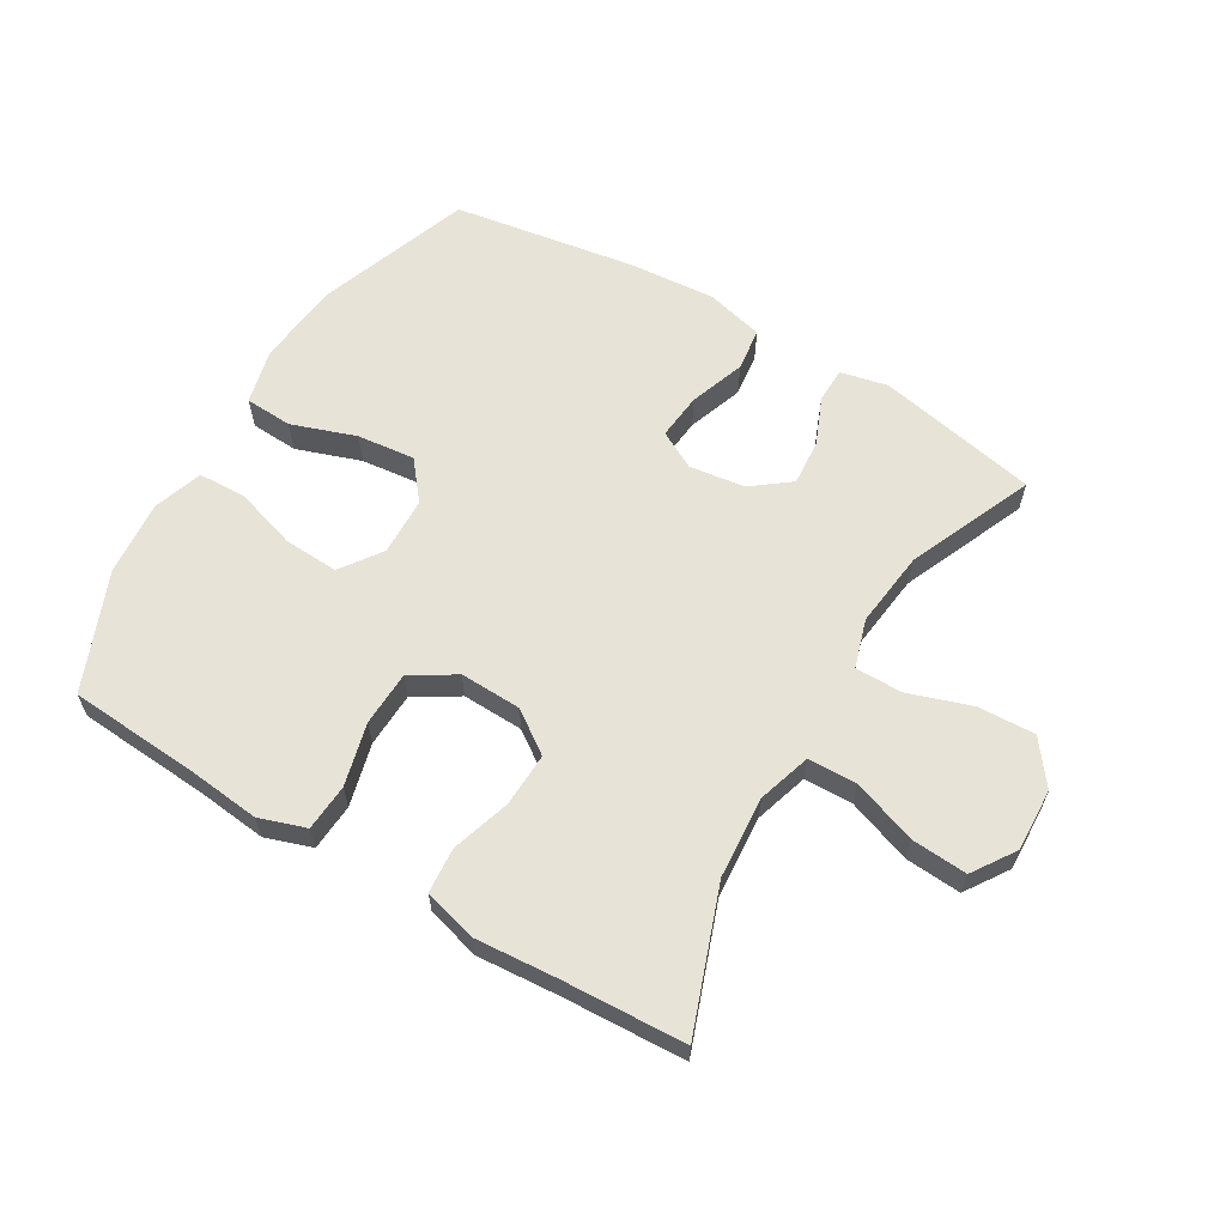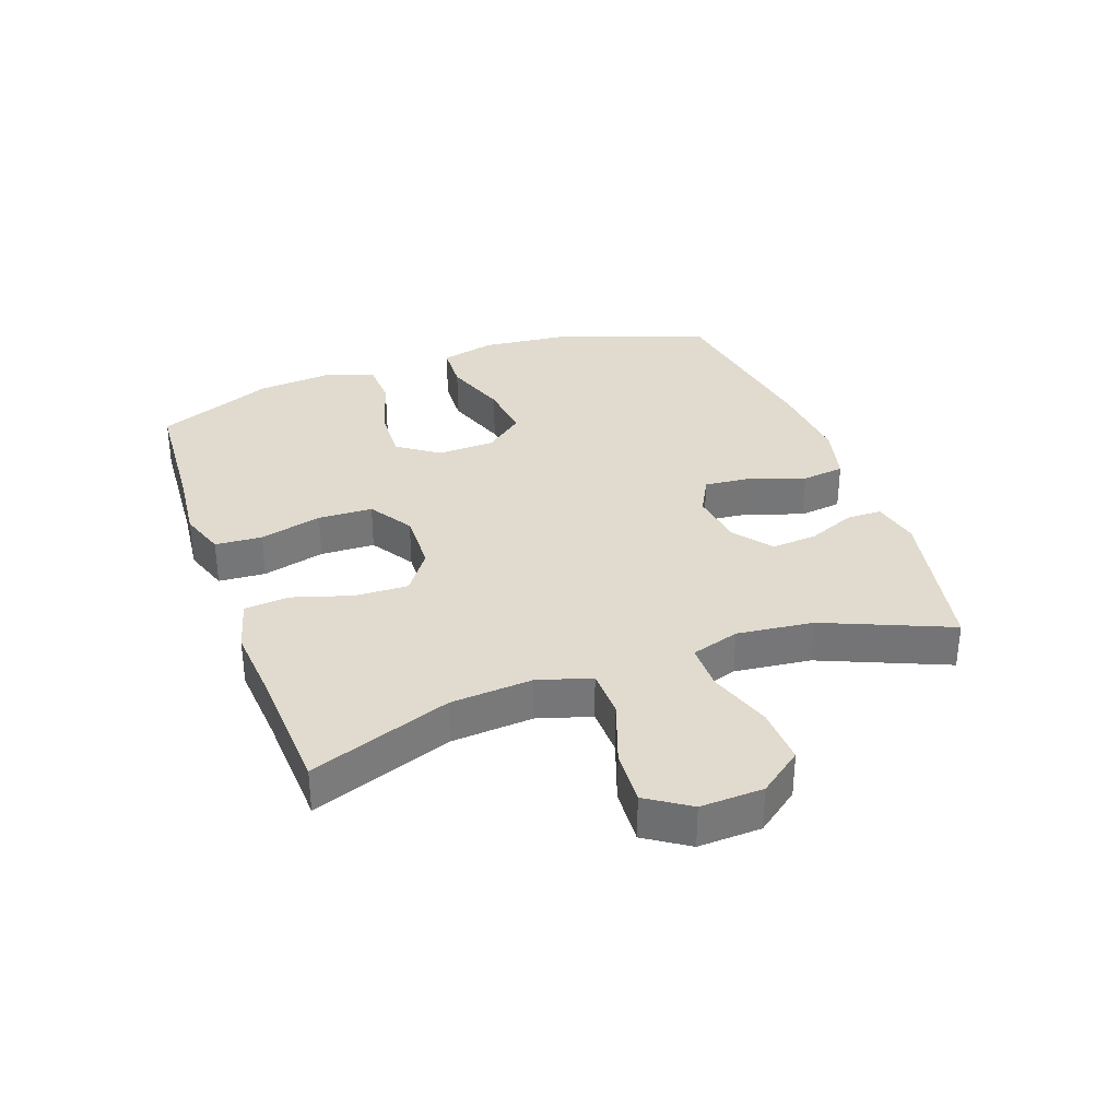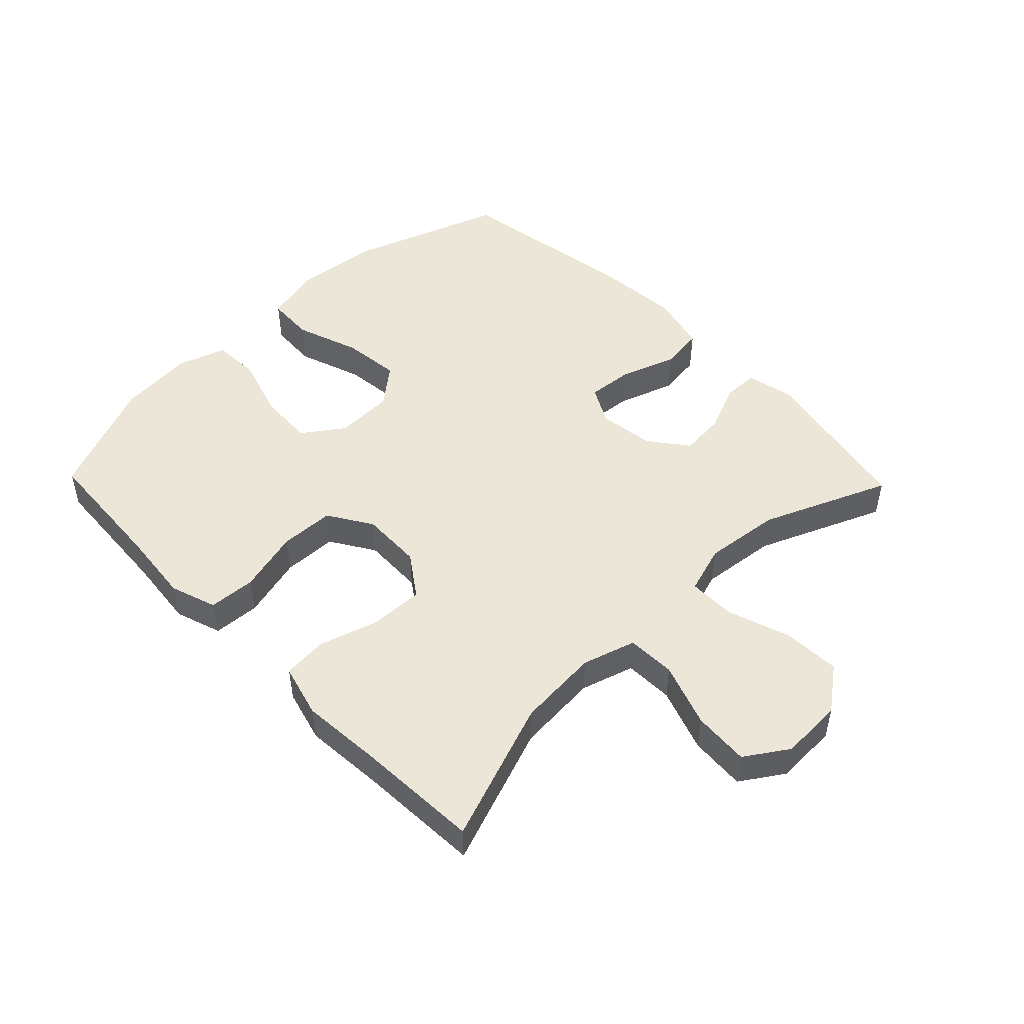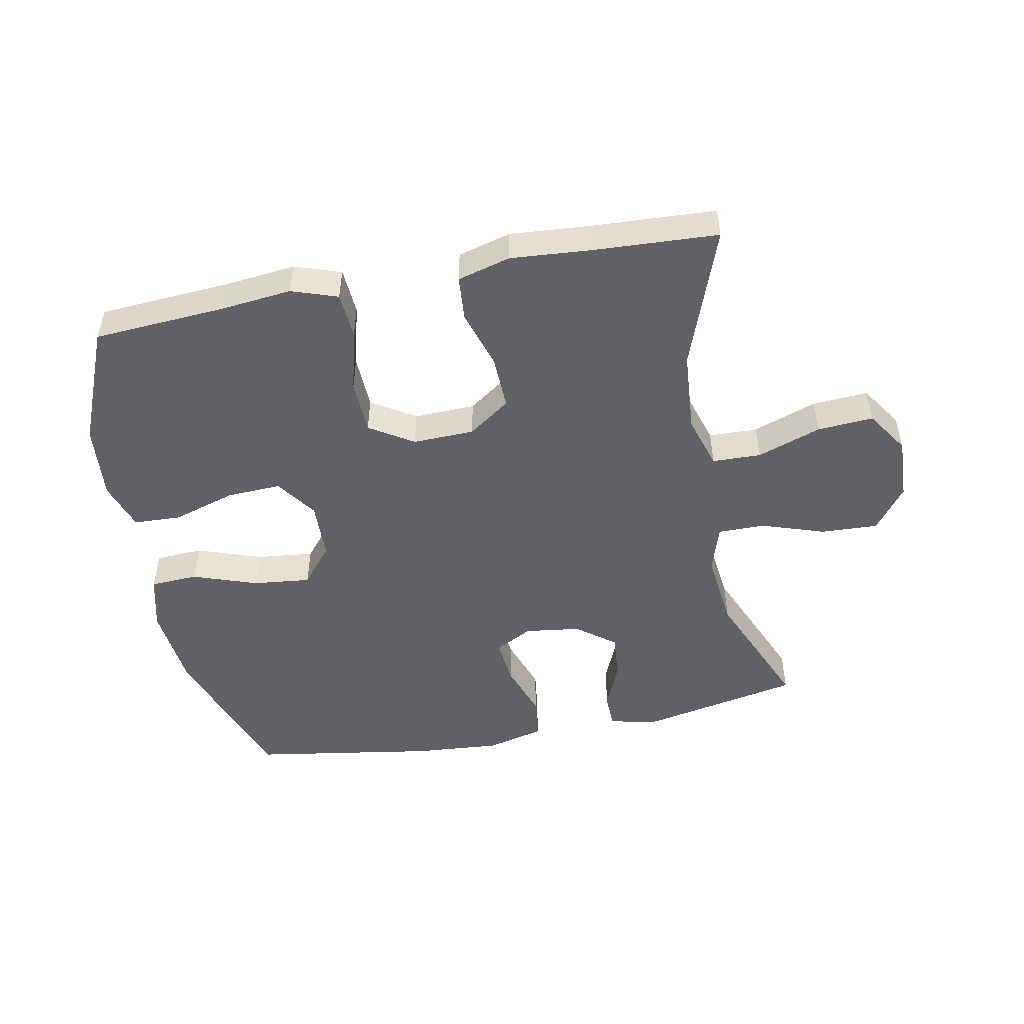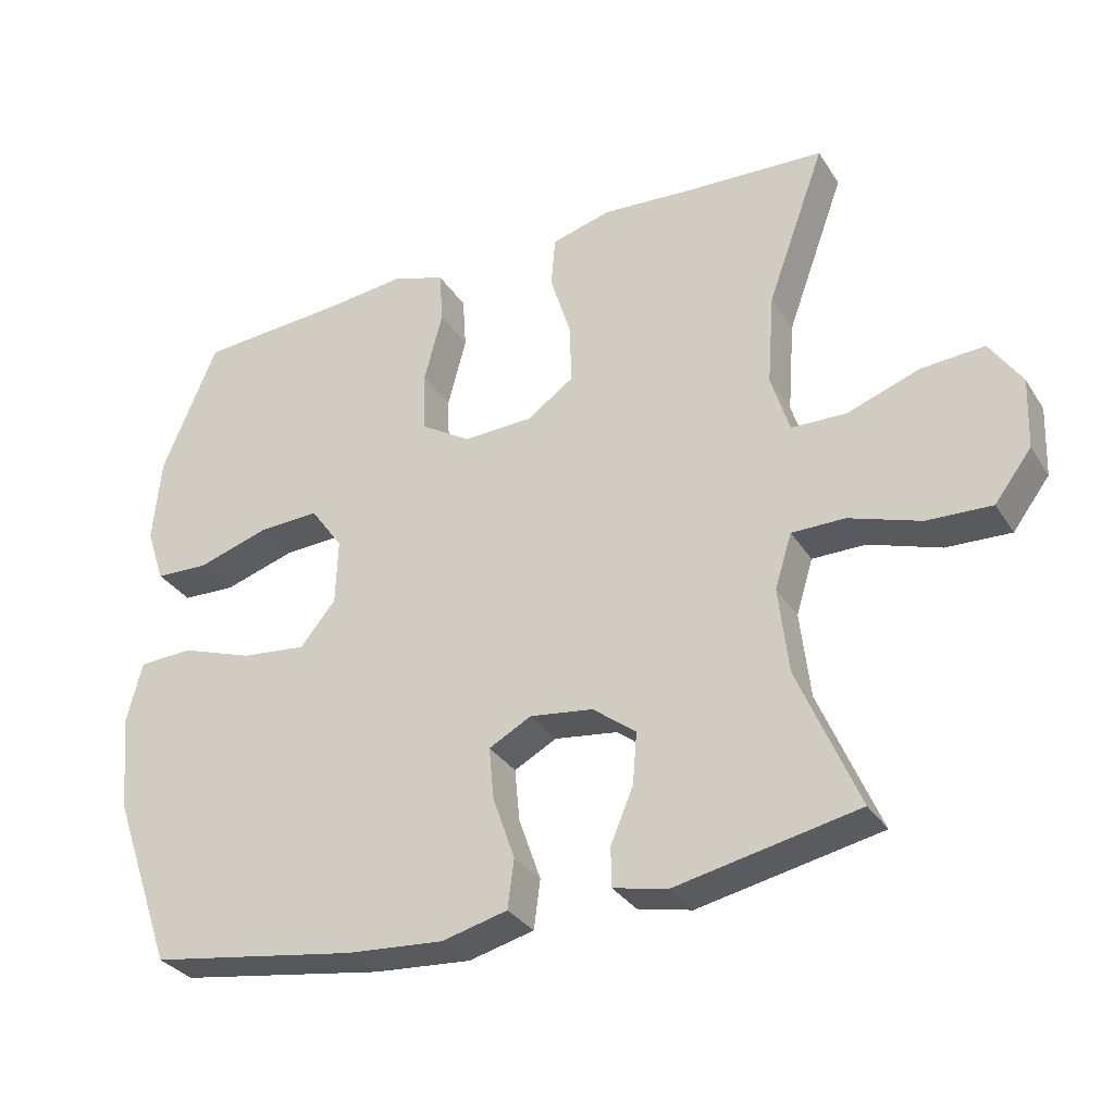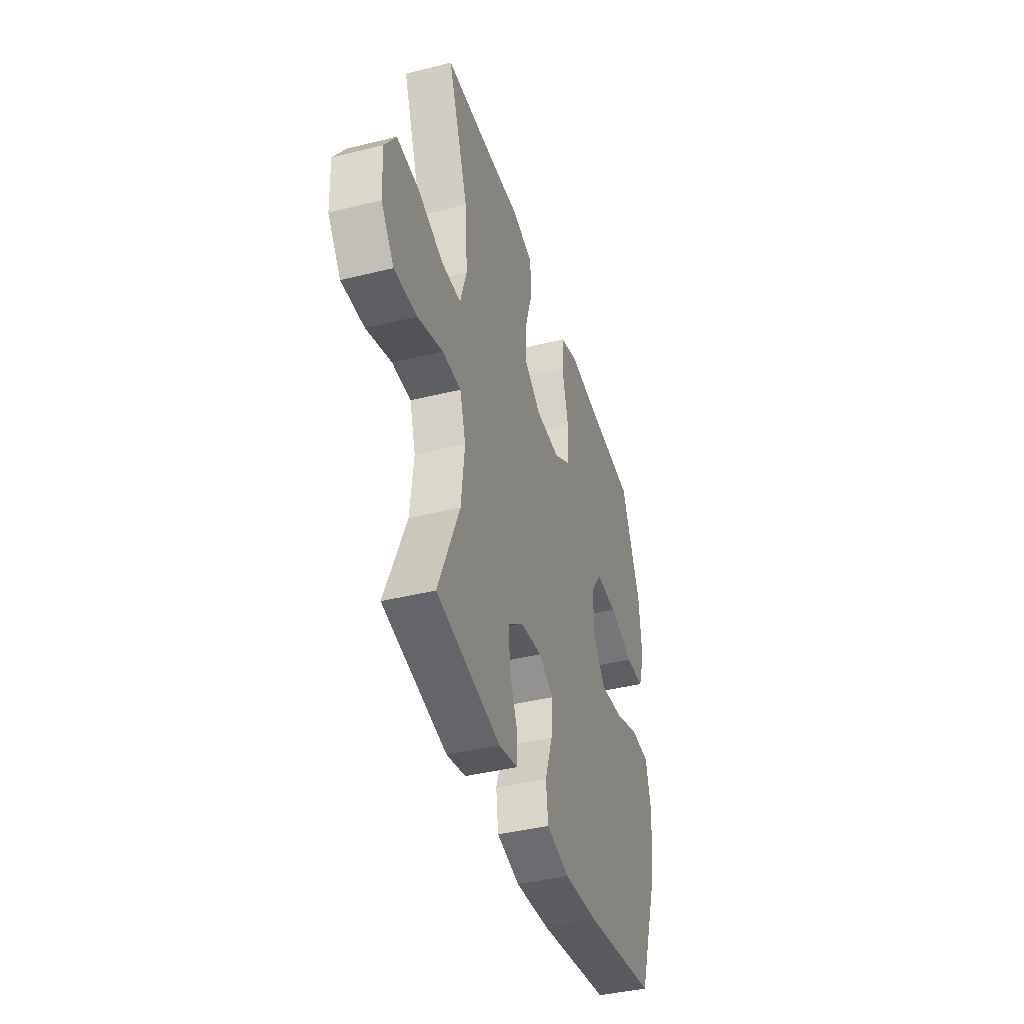
<metadata>
{"format":"obj","ext":"obj","renderer":"f3d","projection":"perspective","resolution":1024,"background":"white","views":[{"elev":61.8,"azim":30.8,"up":"+Y"},{"elev":33.4,"azim":70.2,"up":"+Y"},{"elev":49.2,"azim":45.9,"up":"+Y"},{"elev":-49.6,"azim":11.0,"up":"+Y"},{"elev":-31.9,"azim":27.4,"up":"+Z"},{"elev":-40.8,"azim":106.9,"up":"+Z"}]}
</metadata>
<code>
v -0.5 0.07 -0.5
v -0.586 0.07 -0.256
v -0.6 0.07 -0.119
v -0.578 0.07 -0.031
v -0.502 0.07 -0.027
v -0.399 0.07 -0.063
v -0.307 0.07 -0.073
v -0.257 0.07 -0.012
v -0.254 0.07 0.081
v -0.3 0.07 0.146
v -0.387 0.07 0.142
v -0.487 0.07 0.111
v -0.563 0.07 0.114
v -0.589 0.07 0.192
v -0.578 0.07 0.313
v -0.5 0.07 0.5
v -0.29 0.07 0.514
v -0.176 0.07 0.526
v -0.102 0.07 0.501
v -0.097 0.07 0.426
v -0.123 0.07 0.326
v -0.12 0.07 0.239
v -0.05 0.07 0.195
v 0.048 0.07 0.198
v 0.115 0.07 0.245
v 0.112 0.07 0.331
v 0.083 0.07 0.425
v 0.089 0.07 0.497
v 0.174 0.07 0.52
v 0.304 0.07 0.51
v 0.5 0.07 0.5
v 0.418 0.07 0.275
v 0.408 0.07 0.144
v 0.434 0.07 0.059
v 0.512 0.07 0.057
v 0.614 0.07 0.093
v 0.703 0.07 0.099
v 0.748 0.07 0.031
v 0.744 0.07 -0.069
v 0.692 0.07 -0.138
v 0.601 0.07 -0.134
v 0.5 0.07 -0.1
v 0.425 0.07 -0.1
v 0.401 0.07 -0.177
v 0.415 0.07 -0.299
v 0.5 0.07 -0.5
v 0.243 0.07 -0.552
v 0.167 0.07 -0.535
v 0.166 0.07 -0.479
v 0.198 0.07 -0.403
v 0.204 0.07 -0.33
v 0.143 0.07 -0.283
v 0.054 0.07 -0.271
v -0.006 0.07 -0.303
v 0.001 0.07 -0.377
v 0.032 0.07 -0.466
v 0.023 0.07 -0.535
v -0.069 0.07 -0.558
v -0.207 0.07 -0.547
v -0.5 0 -0.5
v -0.586 0 -0.256
v -0.6 0 -0.119
v -0.578 0 -0.031
v -0.502 0 -0.027
v -0.399 0 -0.063
v -0.307 0 -0.073
v -0.257 0 -0.012
v -0.254 0 0.081
v -0.3 0 0.146
v -0.387 0 0.142
v -0.487 0 0.111
v -0.563 0 0.114
v -0.589 0 0.192
v -0.578 0 0.313
v -0.5 0 0.5
v -0.29 0 0.514
v -0.176 0 0.526
v -0.102 0 0.501
v -0.097 0 0.426
v -0.123 0 0.326
v -0.12 0 0.239
v -0.05 0 0.195
v 0.048 0 0.198
v 0.115 0 0.245
v 0.112 0 0.331
v 0.083 0 0.425
v 0.089 0 0.497
v 0.174 0 0.52
v 0.304 0 0.51
v 0.5 0 0.5
v 0.418 0 0.275
v 0.408 0 0.144
v 0.434 0 0.059
v 0.512 0 0.057
v 0.614 0 0.093
v 0.703 0 0.099
v 0.748 0 0.031
v 0.744 0 -0.069
v 0.692 0 -0.138
v 0.601 0 -0.134
v 0.5 0 -0.1
v 0.425 0 -0.1
v 0.401 0 -0.177
v 0.415 0 -0.299
v 0.5 0 -0.5
v 0.243 0 -0.552
v 0.167 0 -0.535
v 0.166 0 -0.479
v 0.198 0 -0.403
v 0.204 0 -0.33
v 0.143 0 -0.283
v 0.054 0 -0.271
v -0.006 0 -0.303
v 0.001 0 -0.377
v 0.032 0 -0.466
v 0.023 0 -0.535
v -0.069 0 -0.558
v -0.207 0 -0.547
f 4 5 6
f 3 4 6
f 2 3 6
f 1 2 6
f 59 1 6
f 58 59 6
f 57 58 6
f 56 57 6
f 55 56 6
f 54 55 6 7
f 53 54 7 8
f 52 53 8 9
f 51 52 9 10
f 48 49 50
f 47 48 50
f 46 47 50
f 45 46 50
f 44 45 50 51
f 43 44 51 10
f 40 41 42
f 39 40 42
f 38 39 42
f 37 38 42
f 36 37 42
f 35 36 42
f 34 35 42 43
f 33 34 43 10
f 30 31 32
f 30 32 33
f 29 30 33
f 28 29 33
f 27 28 33
f 26 27 33
f 25 26 33
f 24 25 33
f 23 24 33 10
f 19 20 21
f 18 19 21
f 17 18 21
f 17 21 22
f 16 17 22
f 15 16 22
f 14 15 22
f 13 14 22
f 12 13 22
f 11 12 22
f 10 11 22 23
f 65 64 63
f 65 63 62
f 65 62 61
f 65 61 60
f 65 60 118
f 65 118 117
f 65 117 116
f 65 116 115
f 65 115 114
f 66 65 114 113
f 67 66 113 112
f 68 67 112 111
f 69 68 111 110
f 109 108 107
f 109 107 106
f 109 106 105
f 109 105 104
f 110 109 104 103
f 69 110 103 102
f 101 100 99
f 101 99 98
f 101 98 97
f 101 97 96
f 101 96 95
f 101 95 94
f 102 101 94 93
f 69 102 93 92
f 91 90 89
f 92 91 89
f 92 89 88
f 92 88 87
f 92 87 86
f 92 86 85
f 92 85 84
f 92 84 83
f 69 92 83 82
f 80 79 78
f 80 78 77
f 80 77 76
f 81 80 76
f 81 76 75
f 81 75 74
f 81 74 73
f 81 73 72
f 81 72 71
f 81 71 70
f 82 81 70 69
f 1 60 61 2
f 2 61 62 3
f 3 62 63 4
f 4 63 64 5
f 5 64 65 6
f 6 65 66 7
f 7 66 67 8
f 8 67 68 9
f 9 68 69 10
f 10 69 70 11
f 11 70 71 12
f 12 71 72 13
f 13 72 73 14
f 14 73 74 15
f 15 74 75 16
f 16 75 76 17
f 17 76 77 18
f 18 77 78 19
f 19 78 79 20
f 20 79 80 21
f 21 80 81 22
f 22 81 82 23
f 23 82 83 24
f 24 83 84 25
f 25 84 85 26
f 26 85 86 27
f 27 86 87 28
f 28 87 88 29
f 29 88 89 30
f 30 89 90 31
f 31 90 91 32
f 32 91 92 33
f 33 92 93 34
f 34 93 94 35
f 35 94 95 36
f 36 95 96 37
f 37 96 97 38
f 38 97 98 39
f 39 98 99 40
f 40 99 100 41
f 41 100 101 42
f 42 101 102 43
f 43 102 103 44
f 44 103 104 45
f 45 104 105 46
f 46 105 106 47
f 47 106 107 48
f 48 107 108 49
f 49 108 109 50
f 50 109 110 51
f 51 110 111 52
f 52 111 112 53
f 53 112 113 54
f 54 113 114 55
f 55 114 115 56
f 56 115 116 57
f 57 116 117 58
f 58 117 118 59
f 59 118 60 1

</code>
